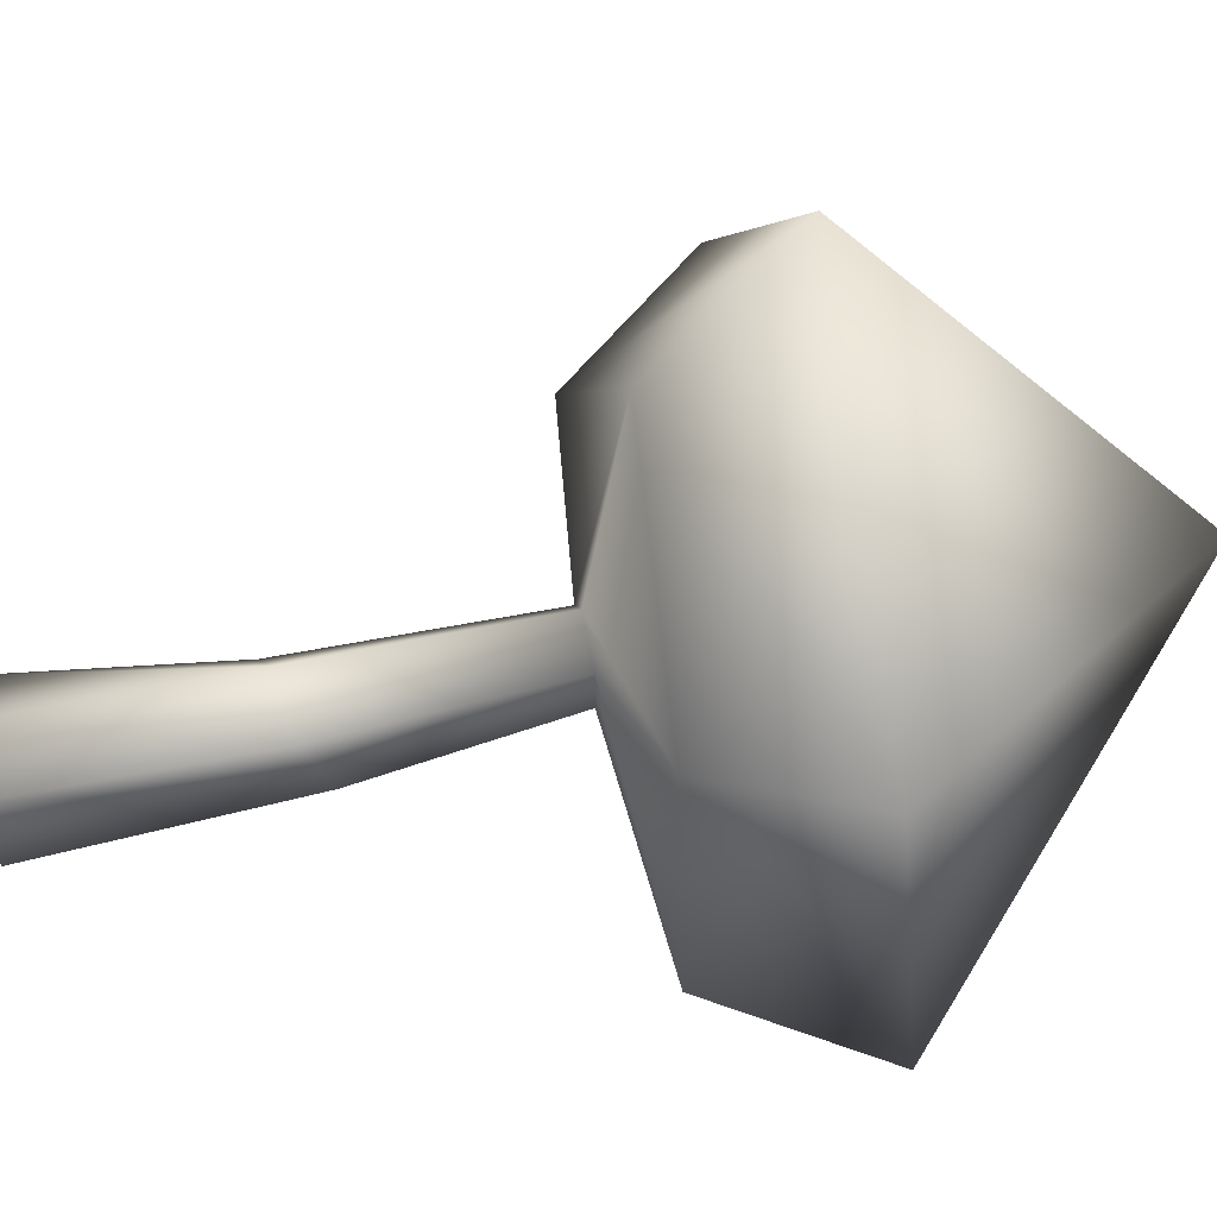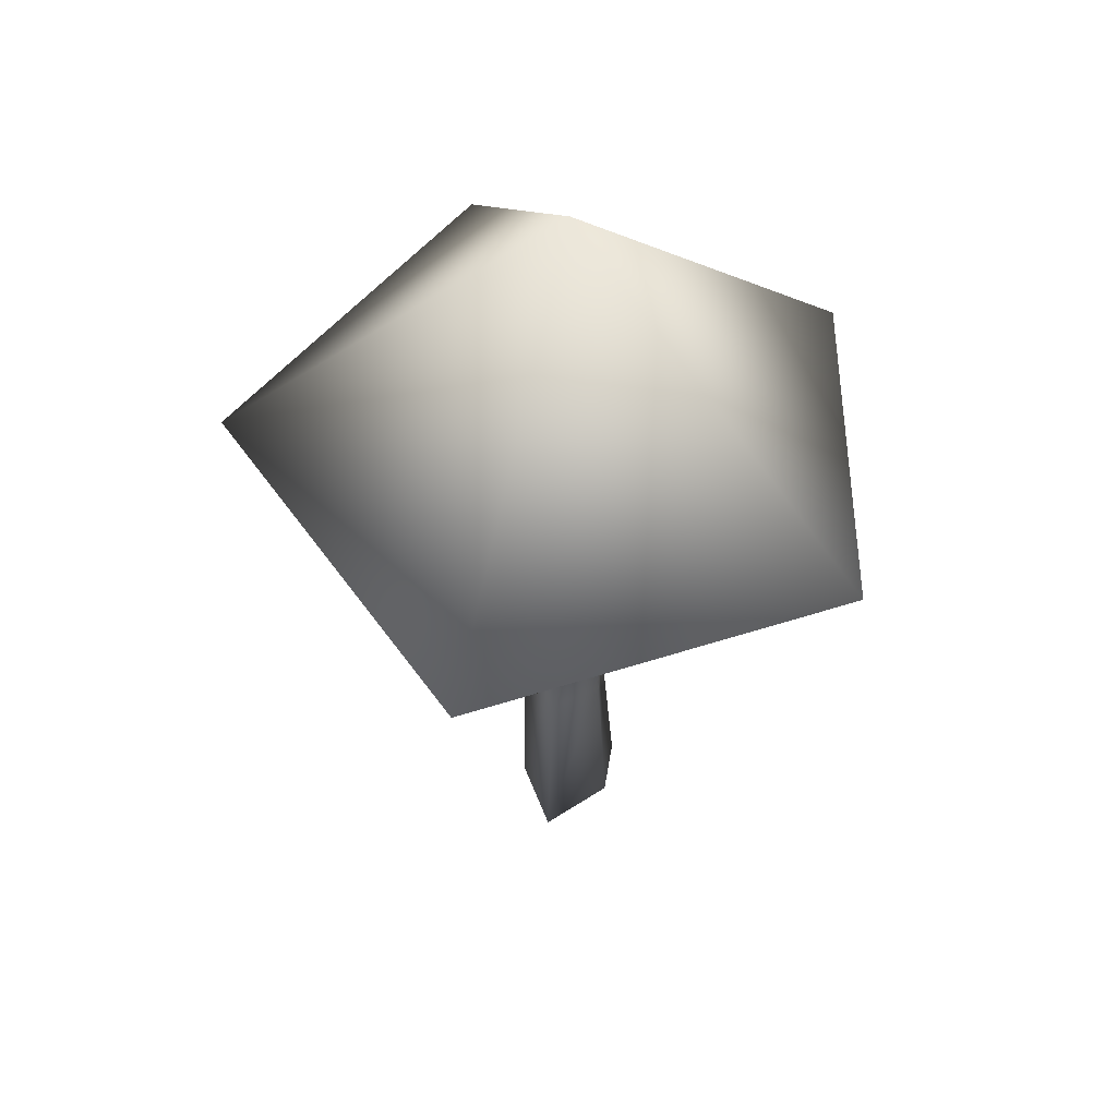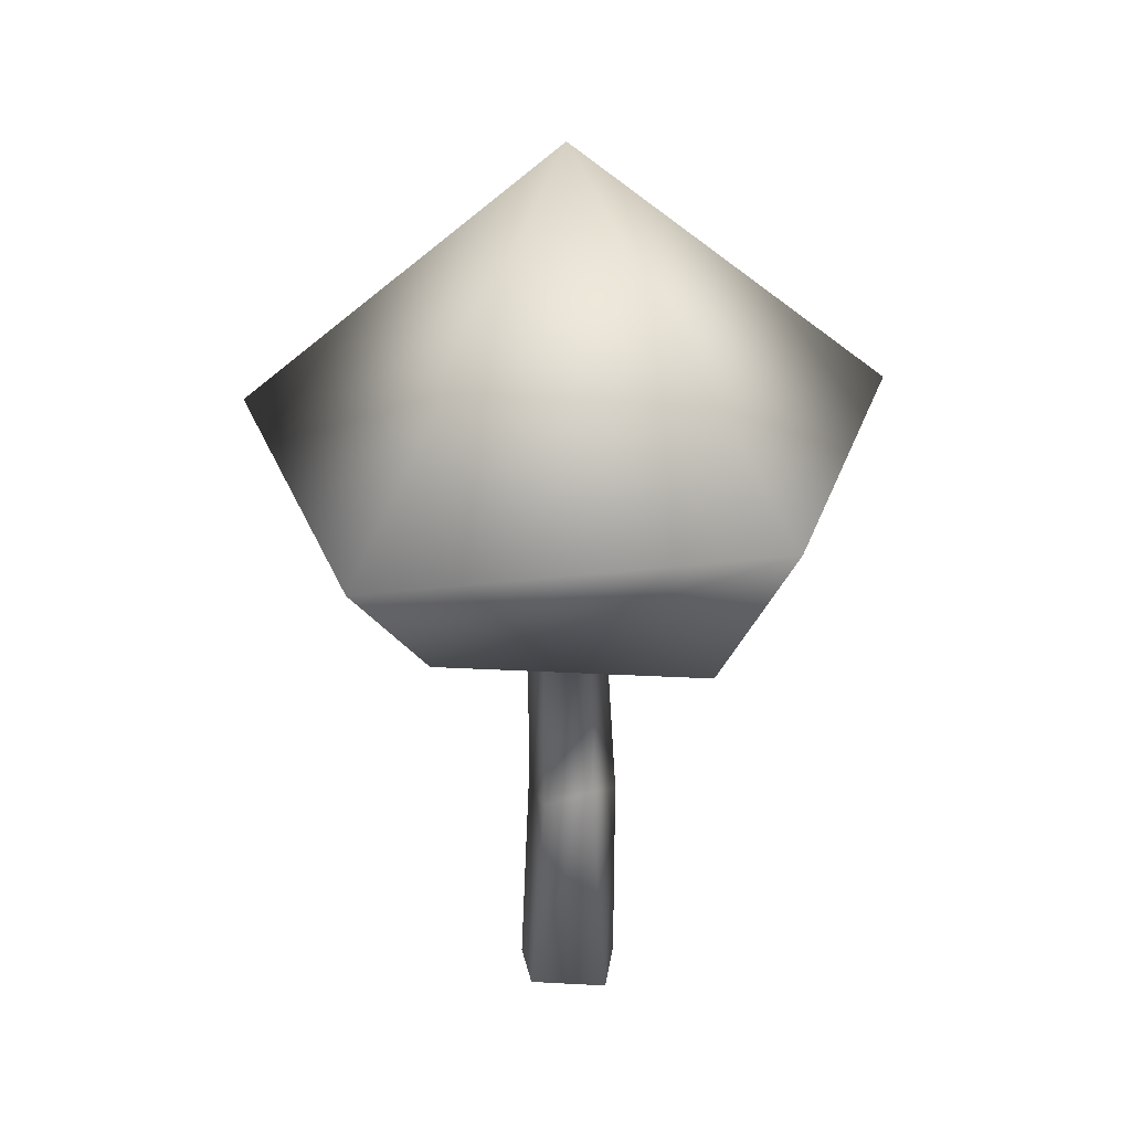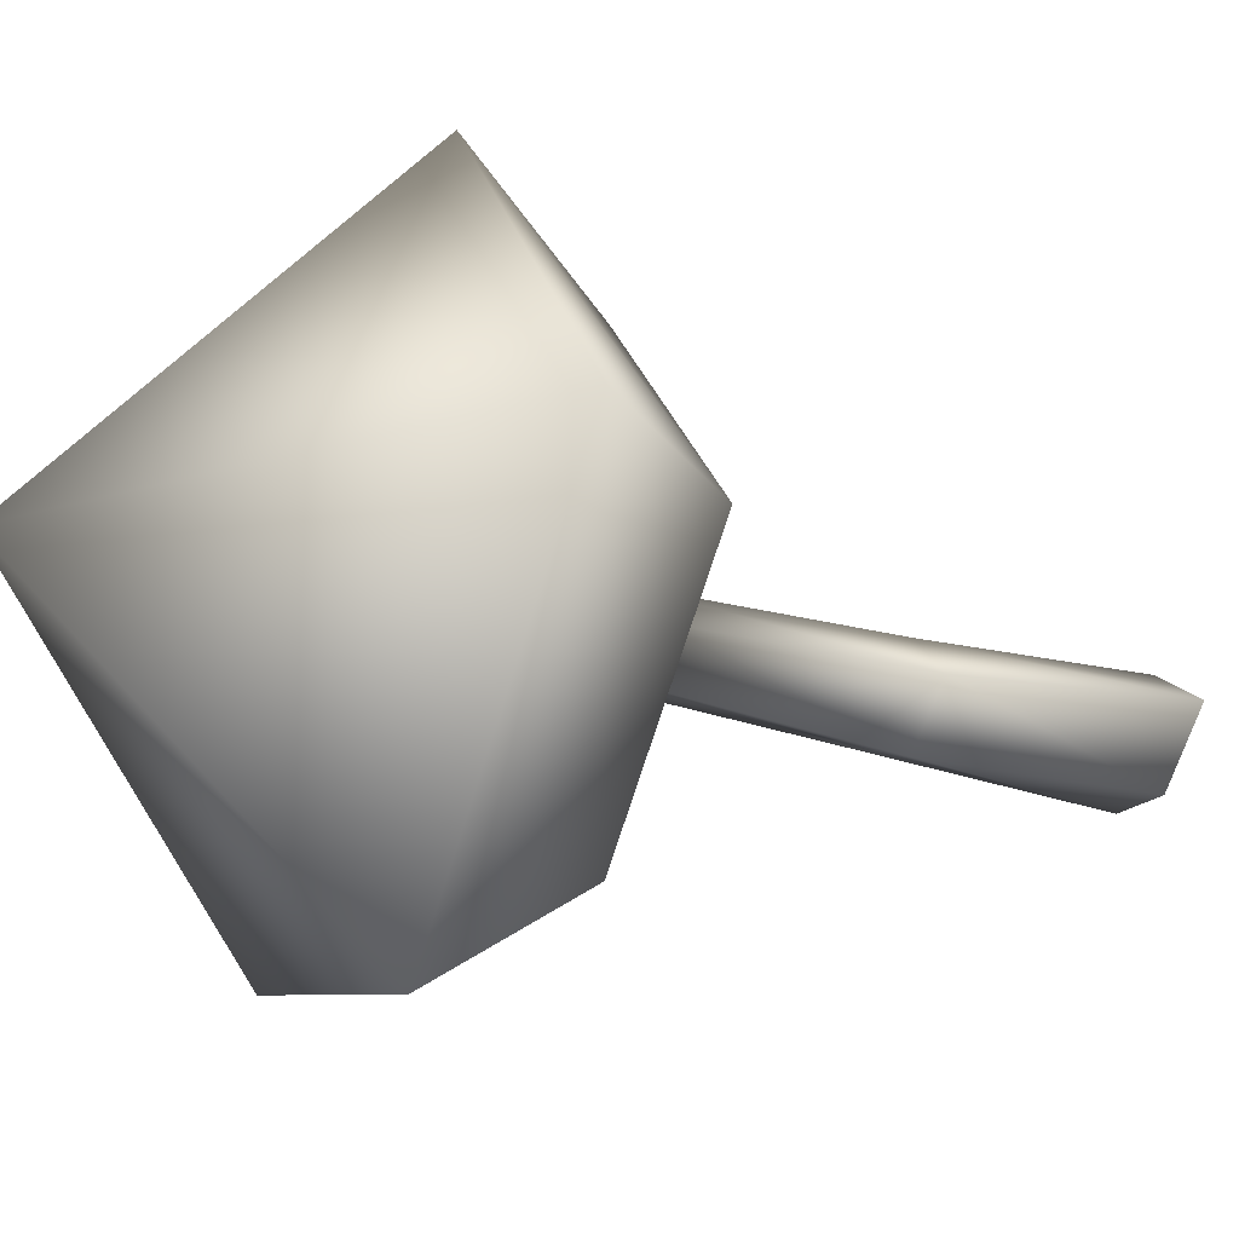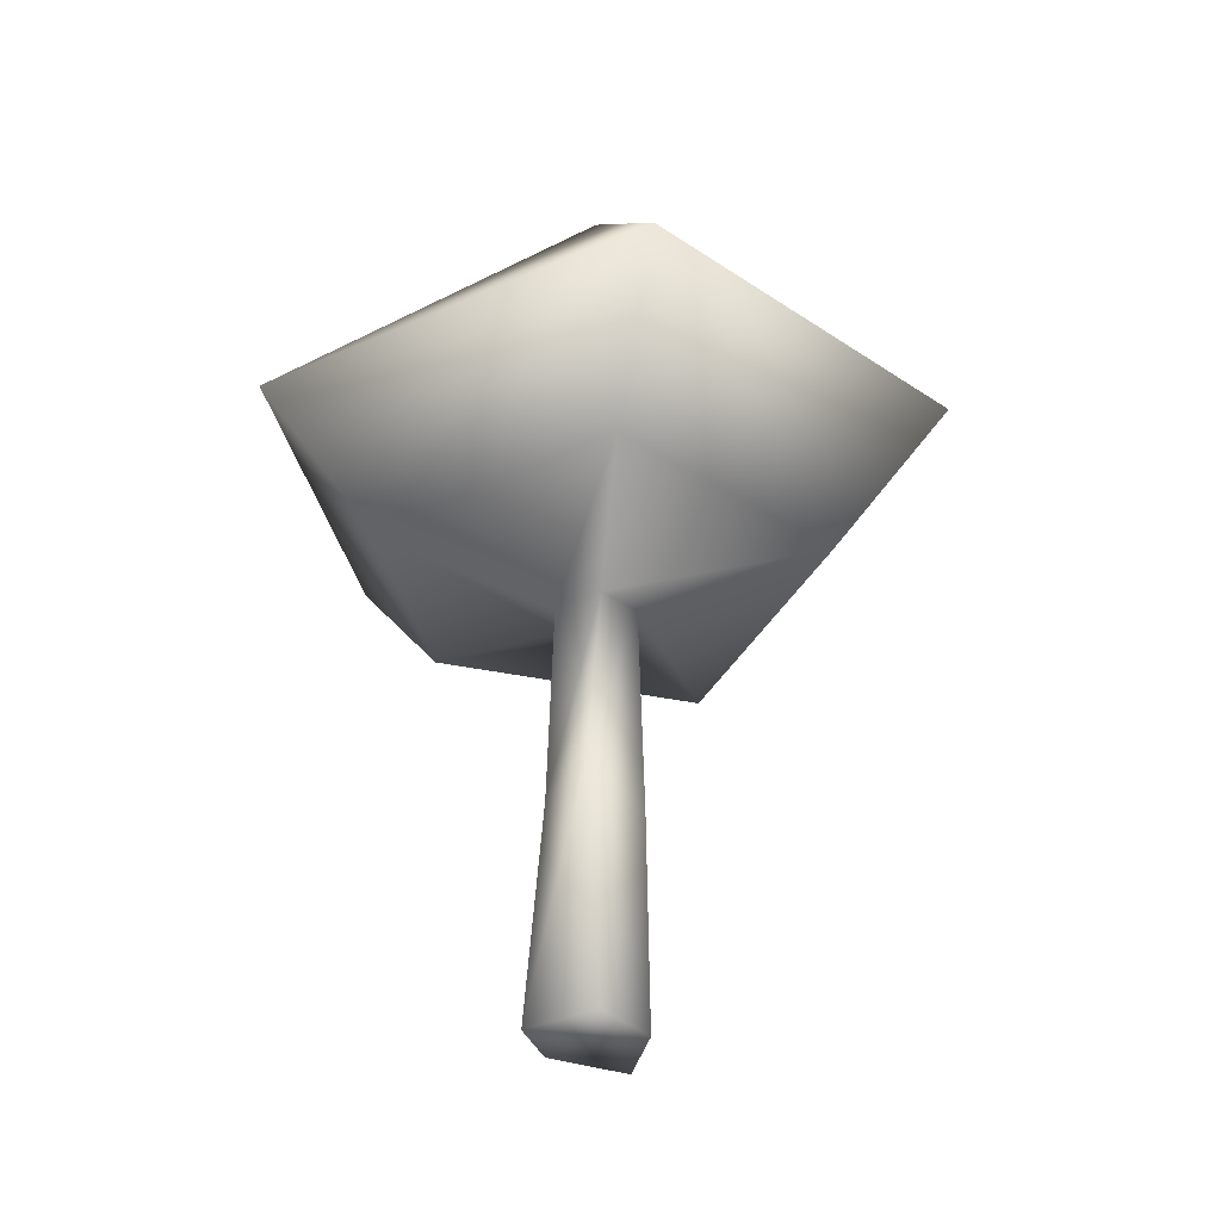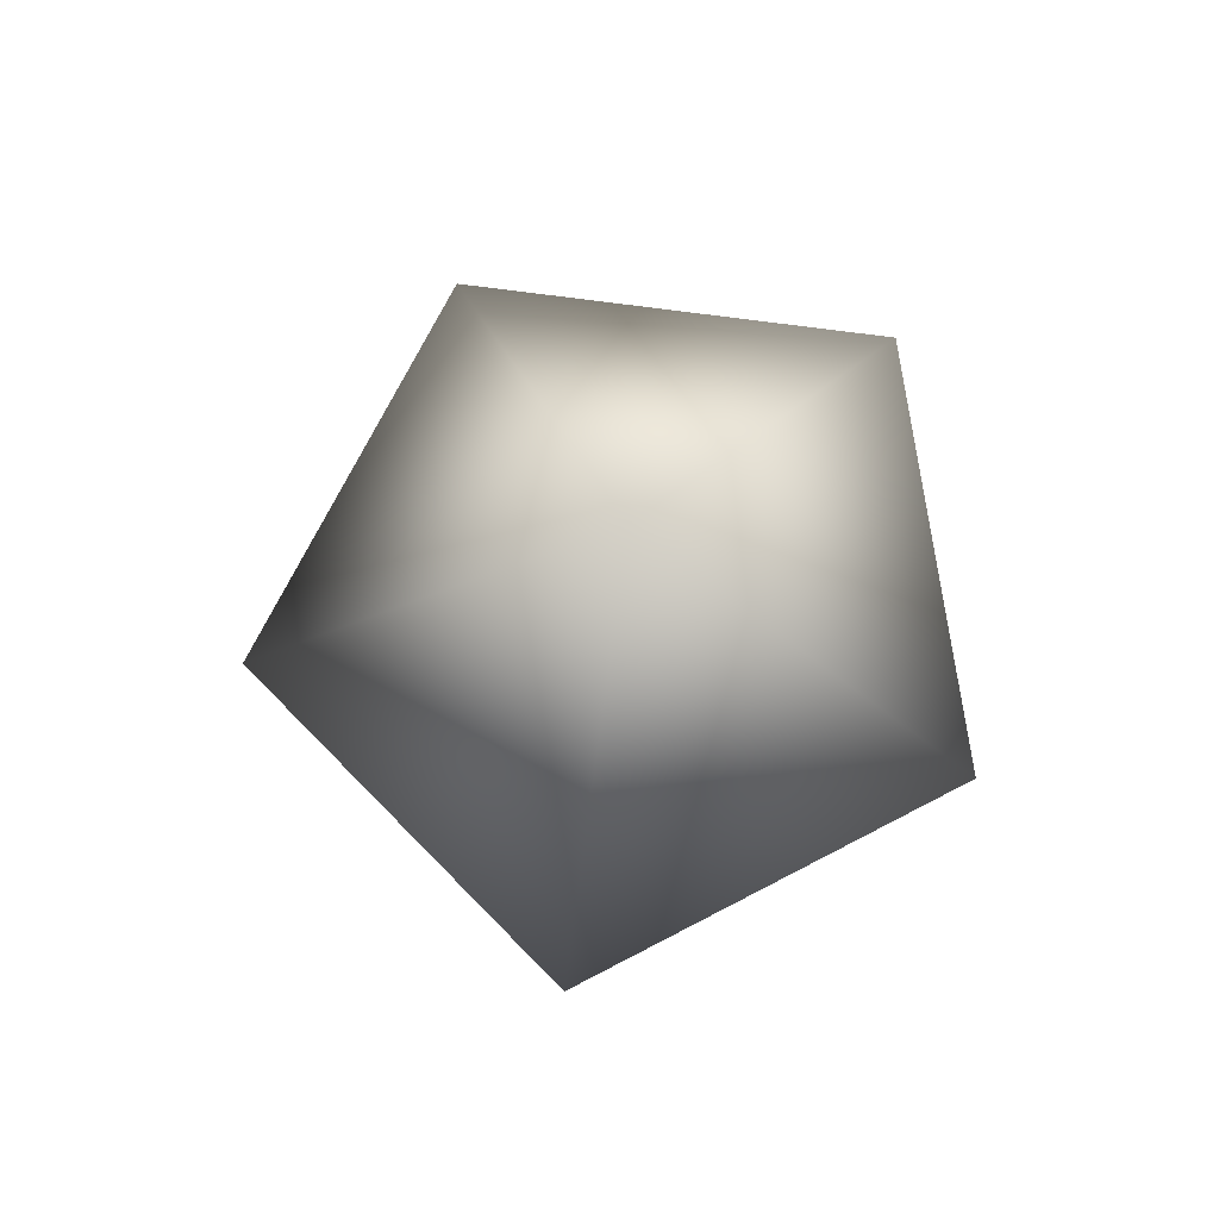
<metadata>
{"format":"obj","ext":"obj","renderer":"f3d","projection":"perspective","resolution":1024,"background":"white","views":[{"elev":58.1,"azim":-101.9,"up":"+Y"},{"elev":51.8,"azim":108.4,"up":"+Z"},{"elev":26.3,"azim":-91.4,"up":"+Z"},{"elev":-25.4,"azim":67.3,"up":"+Y"},{"elev":-32.8,"azim":-62.8,"up":"+Z"},{"elev":77.9,"azim":-116.9,"up":"+Z"}]}
</metadata>
<code>
v  -11.76 11.39 -1.167
v  5.776 14.29 -1.167
v  25.38 0 -1.167
v  -14.31 -11.85 -1.167
v  6.416 -15.17 -1.167
v  7.496 11.63 60.4
v  17.35 -0.7351 58.26
v  -9.341 7.026 62.85
v  -13.33 -7.026 69.79
v  4.143 -15.27 60.4
v  8.032 11.37 125.8
v  16.29 0 125.8
v  -5.332 7.026 125.8
v  -5.332 -7.026 125.8
v  8.032 -11.37 125.8
v  24.89 63.27 139.6
v  70.86 0 132.7
v  -49.48 39.1 133.2
v  -58.54 -39.1 133.5
v  24.89 -63.27 140.5
v  35.54 96.03 178.9
v  105.3 0 173.6
v  -77.35 59.35 169.8
v  -77.35 -59.35 180.2
v  35.54 -96.03 184.2
v  4.338 0 266.7
o Cylinder001
g Cylinder001
f 1 2 3
f 4 1 3
f 5 4 3
f 3 2 6
f 6 7 3
f 2 1 8
f 8 6 2
f 1 4 9
f 9 8 1
f 4 5 10
f 10 9 4
f 5 3 7
f 7 10 5
f 7 6 11
f 11 12 7
f 6 8 13
f 13 11 6
f 8 9 14
f 14 13 8
f 9 10 15
f 15 14 9
f 10 7 12
f 12 15 10
f 12 11 16
f 16 17 12
f 11 13 18
f 18 16 11
f 13 14 19
f 19 18 13
f 14 15 20
f 20 19 14
f 15 12 17
f 17 20 15
f 17 16 21
f 21 22 17
f 16 18 23
f 23 21 16
f 18 19 24
f 24 23 18
f 19 20 25
f 25 24 19
f 20 17 22
f 22 25 20
f 22 21 26
f 21 23 26
f 23 24 26
f 24 25 26
f 25 22 26

</code>
